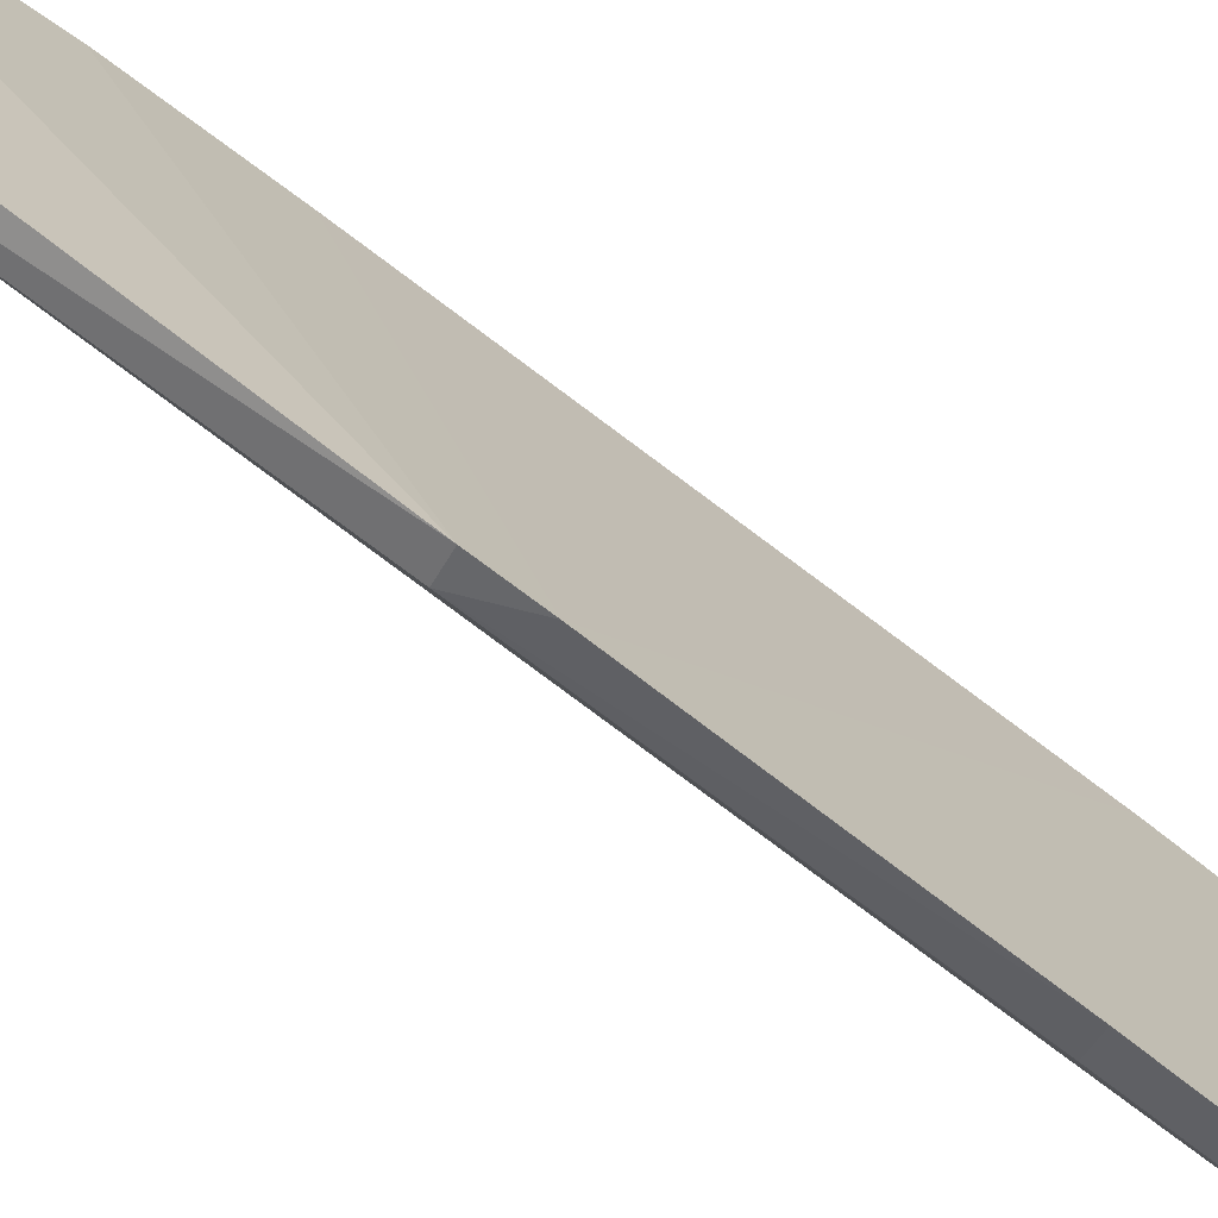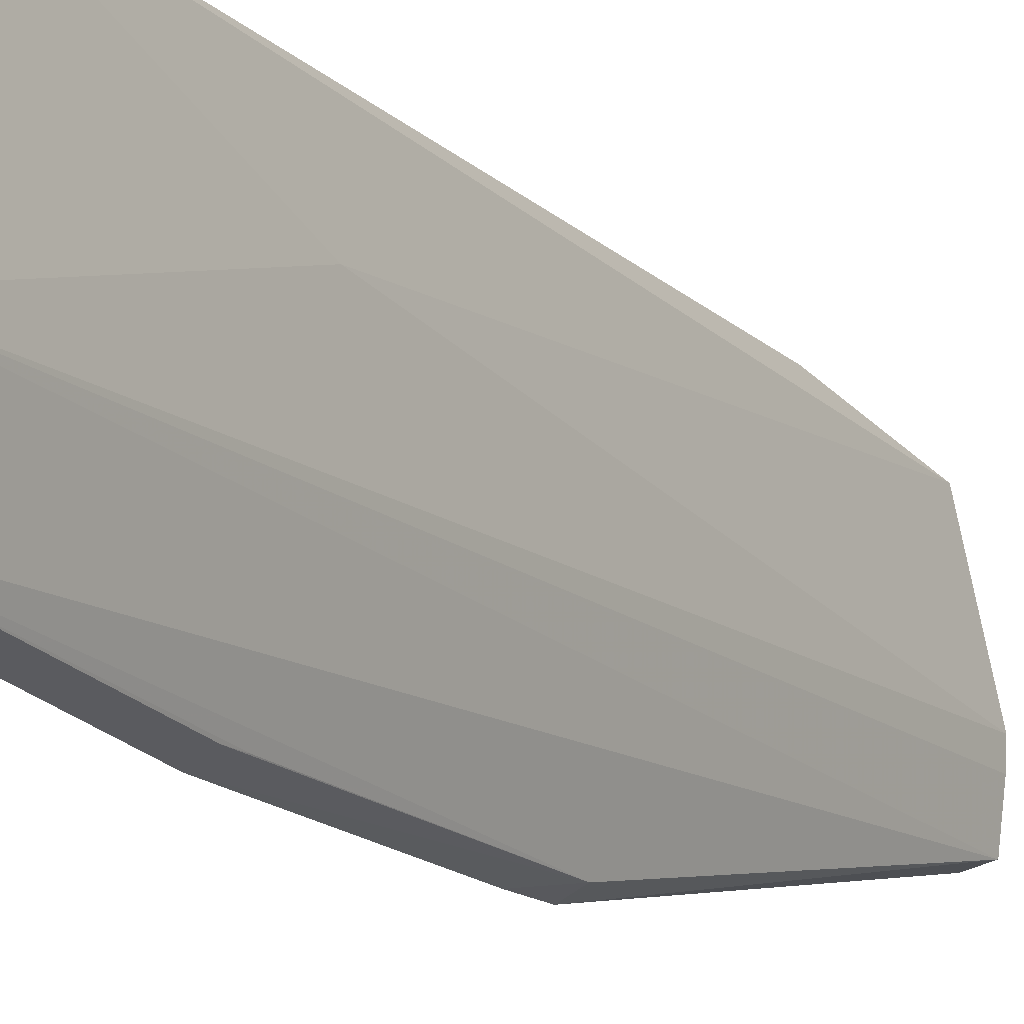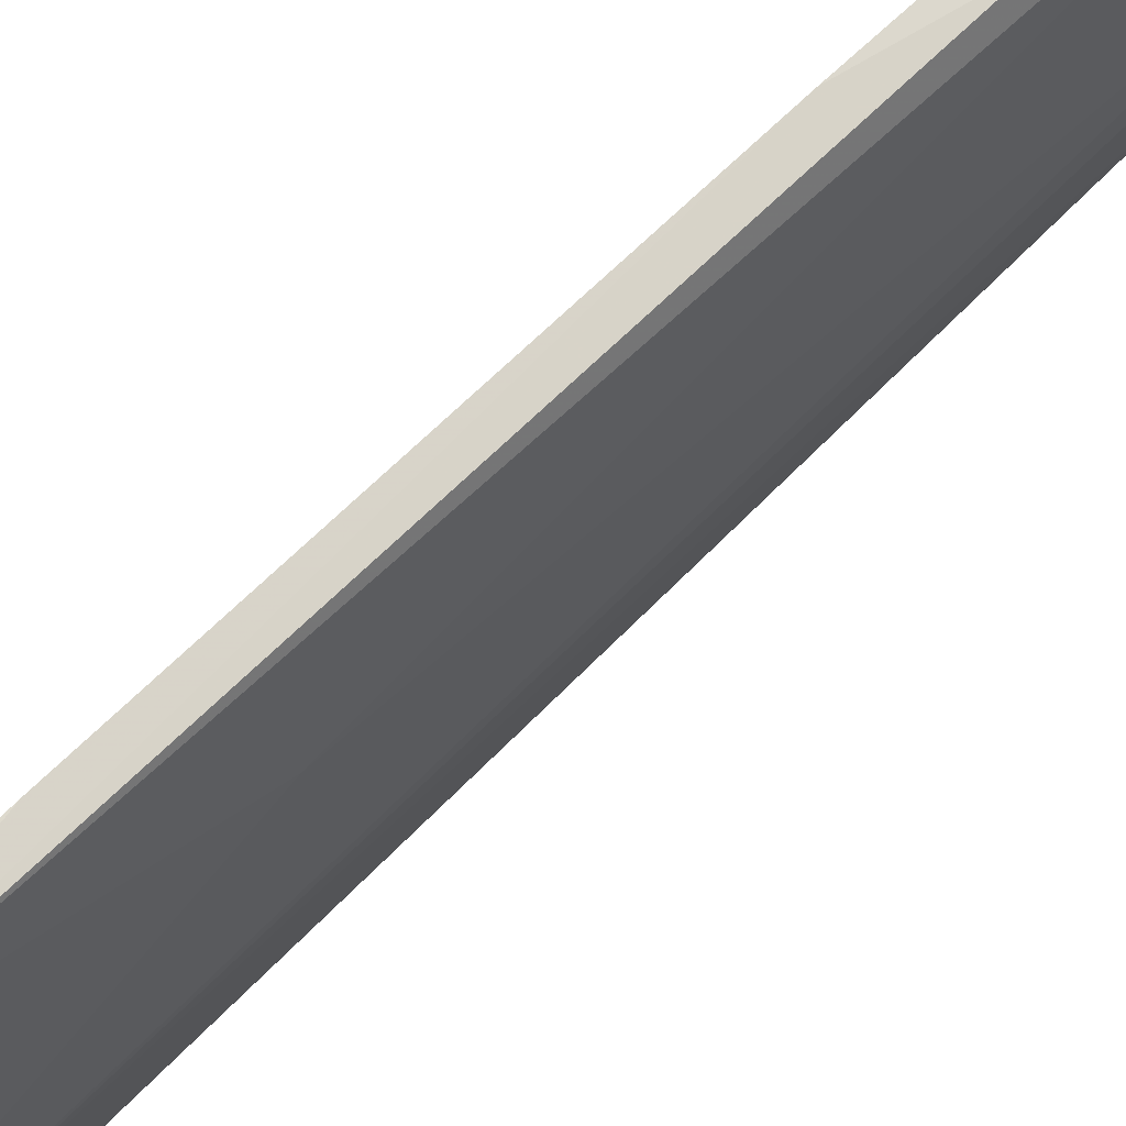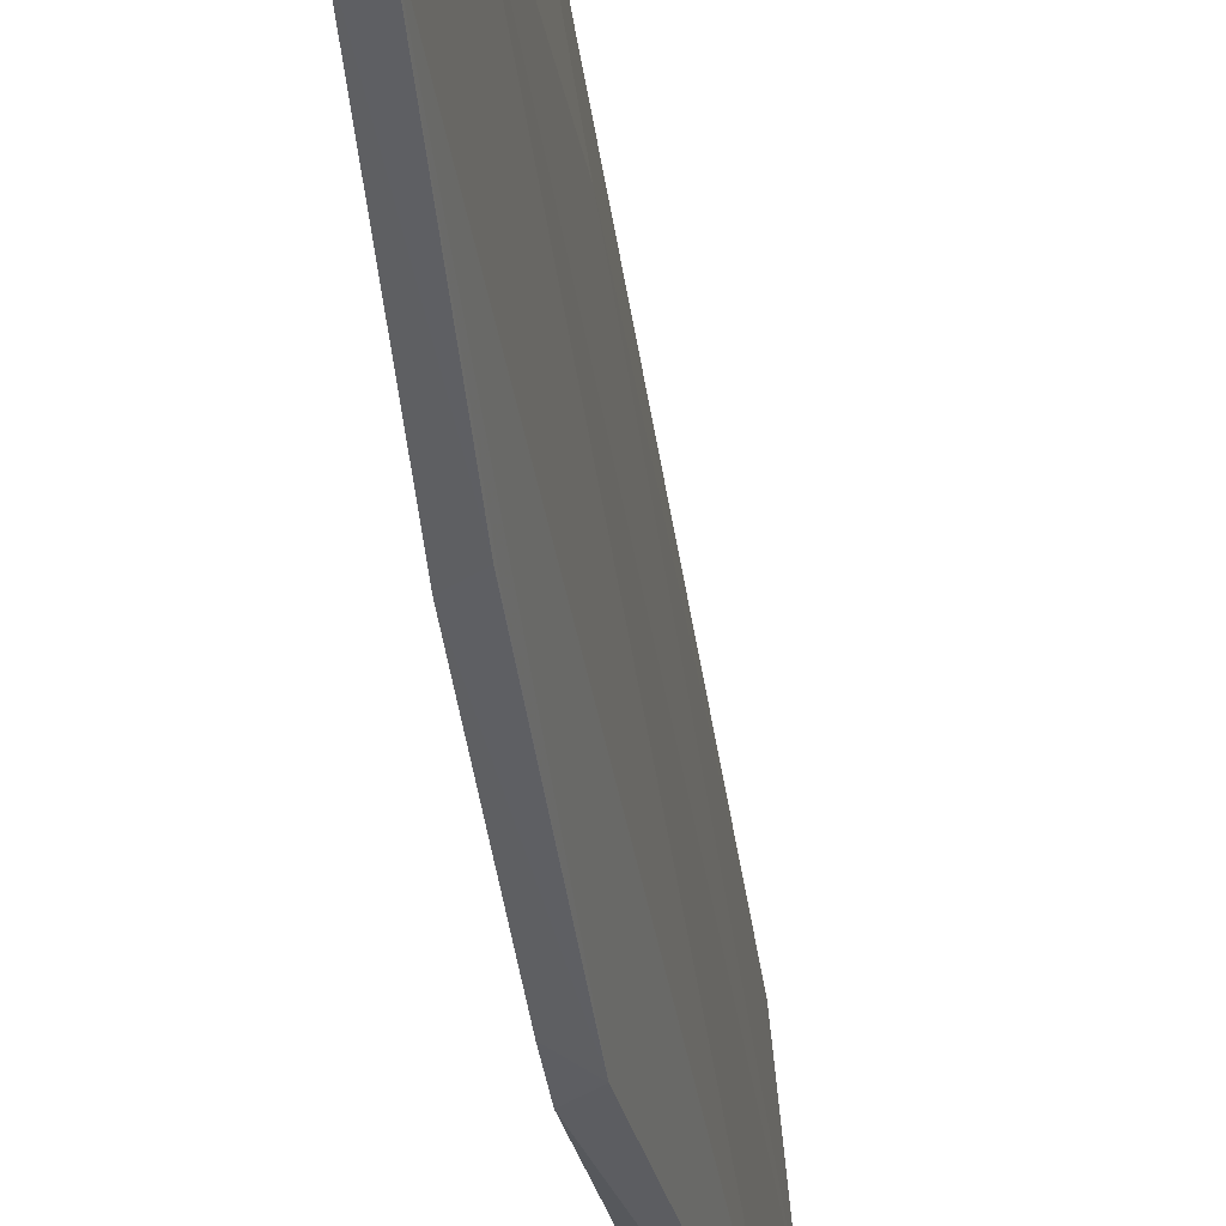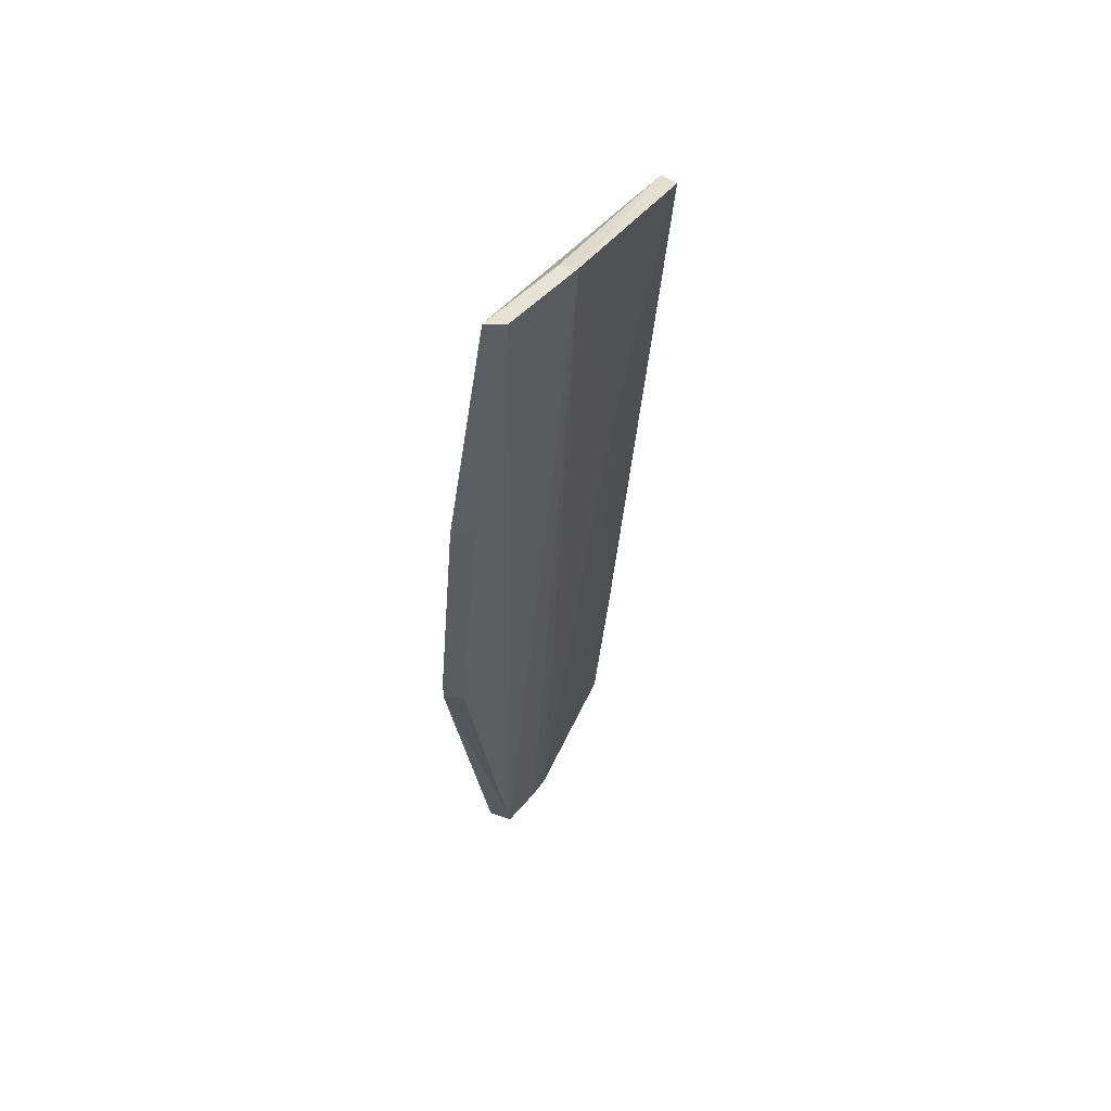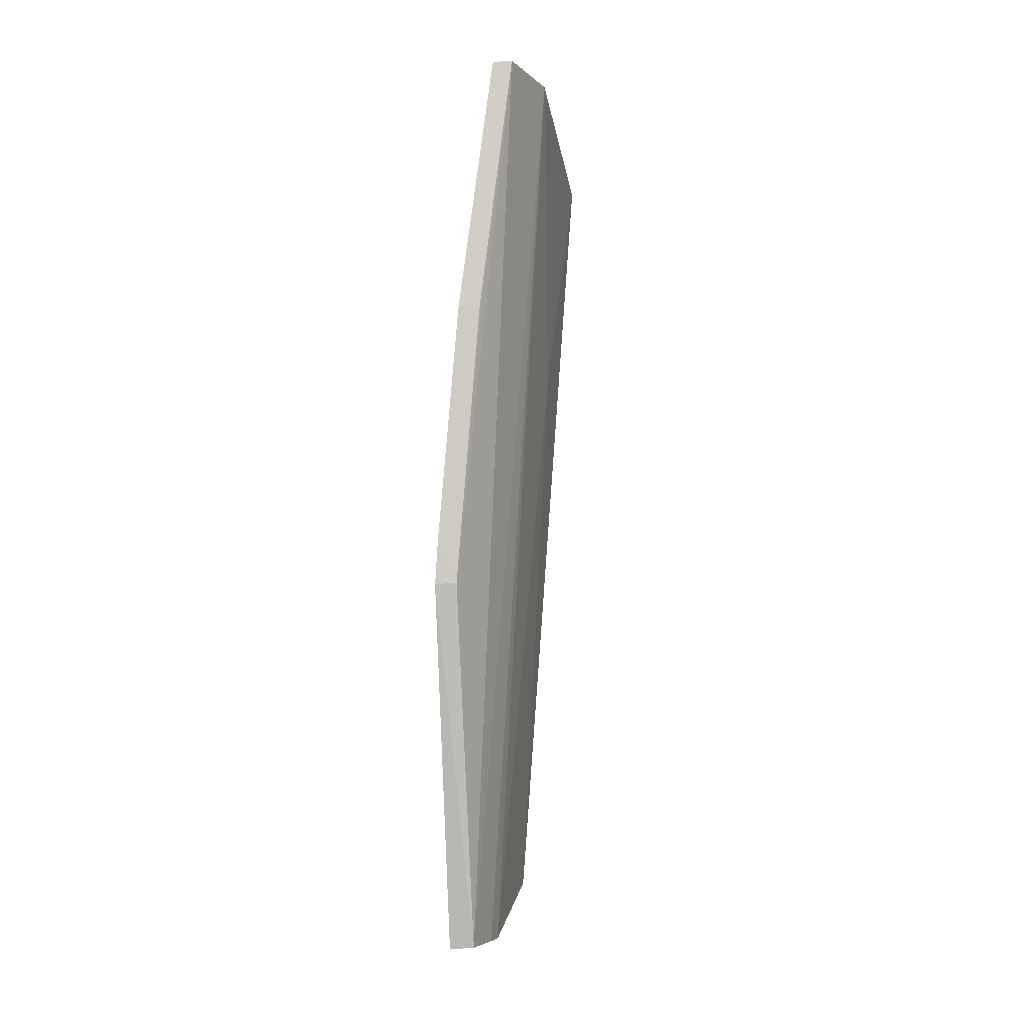
<metadata>
{"format":"obj","ext":"obj","renderer":"f3d","projection":"perspective","resolution":1024,"background":"white","views":[{"elev":-69.1,"azim":-123.5,"up":"+Y"},{"elev":-17.6,"azim":36.1,"up":"+Y"},{"elev":61.3,"azim":48.0,"up":"+Y"},{"elev":-40.6,"azim":12.1,"up":"+Y"},{"elev":52.7,"azim":30.7,"up":"+Z"},{"elev":-5.8,"azim":14.5,"up":"+Z"}]}
</metadata>
<code>
v 0.07005 -0.008007 0.1121
v 0.06833 -0.01731 0.1123
v 0.06194 -0.01036 0.00864
v 0.06026 -0.003119 0.008492
v 0.06657 0.01441 0.1046
v 0.06005 -0.02026 0.05052
v 0.06622 -0.01817 0.112
v 0.06243 0.01126 0.01371
v 0.06236 -0.01945 0.05074
v 0.05916 -0.01075 0.00844
v 0.06816 -0.008368 0.1119
v 0.06275 -0.02033 0.08255
v 0.06863 0.01389 0.1049
v 0.06283 -0.002961 0.008736
v 0.05967 0.01199 0.01331
v 0.06525 0.0146 0.08974
v 0.0604 -0.02037 0.05543
v 0.06502 -0.01941 0.08275
v 0.06269 -0.005375 0.008734
v 0.06755 0.004104 0.07784
v 0.06162 0.01445 0.04301
v 0.06486 -0.01935 0.0803
v 0.06075 0.01425 0.03075
v 0.06298 0.0136 0.03089
f 1 2 3
f 9 6 3
f 9 3 2
f 10 4 3
f 10 3 6
f 11 7 2
f 11 2 1
f 11 1 5
f 11 5 7
f 12 7 5
f 13 5 1
f 14 3 4
f 15 10 6
f 15 4 10
f 15 14 4
f 15 8 14
f 16 12 5
f 16 5 13
f 17 6 9
f 17 9 12
f 17 12 16
f 18 12 9
f 18 2 7
f 18 7 12
f 19 14 1
f 19 1 3
f 19 3 14
f 20 13 1
f 20 1 14
f 20 14 8
f 20 8 13
f 21 17 16
f 21 6 17
f 21 16 13
f 22 18 9
f 22 9 2
f 22 2 18
f 23 15 6
f 23 6 21
f 23 8 15
f 24 23 21
f 24 21 13
f 24 13 8
f 24 8 23

</code>
